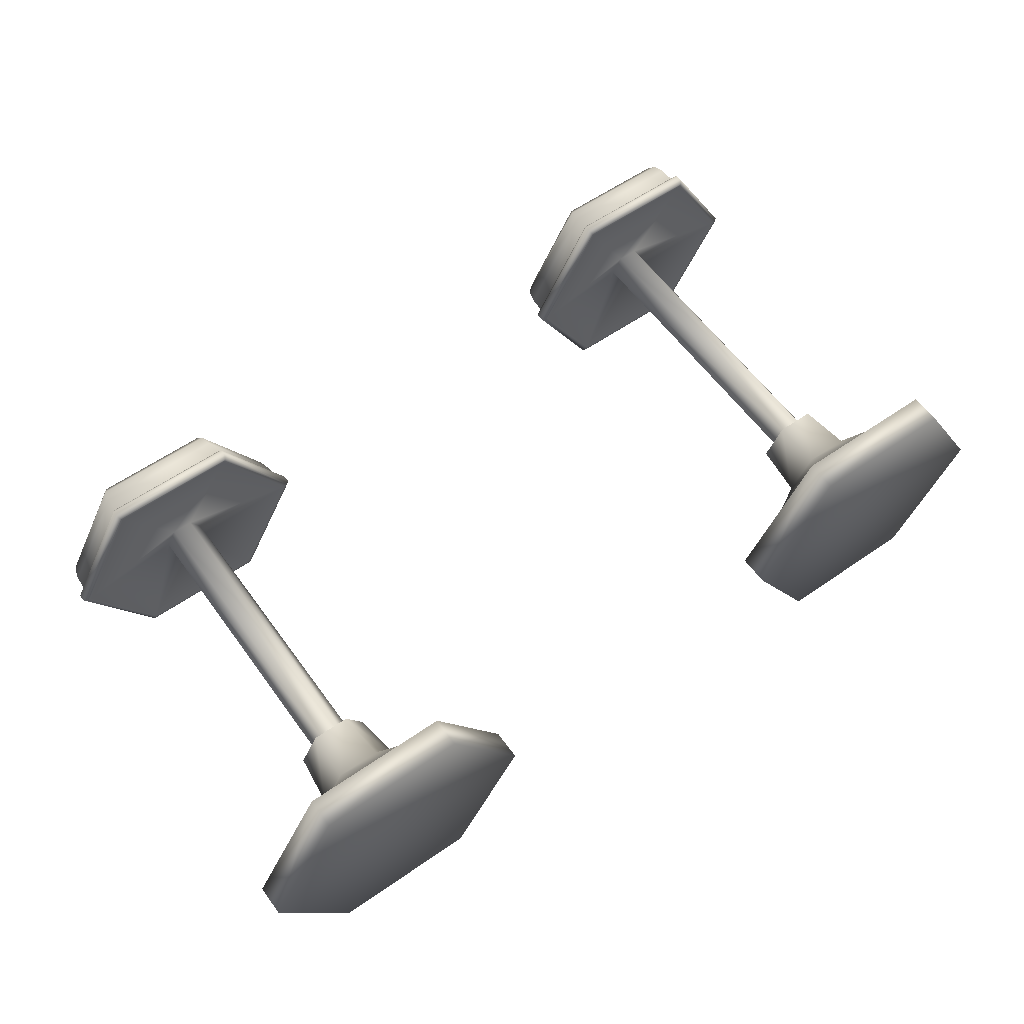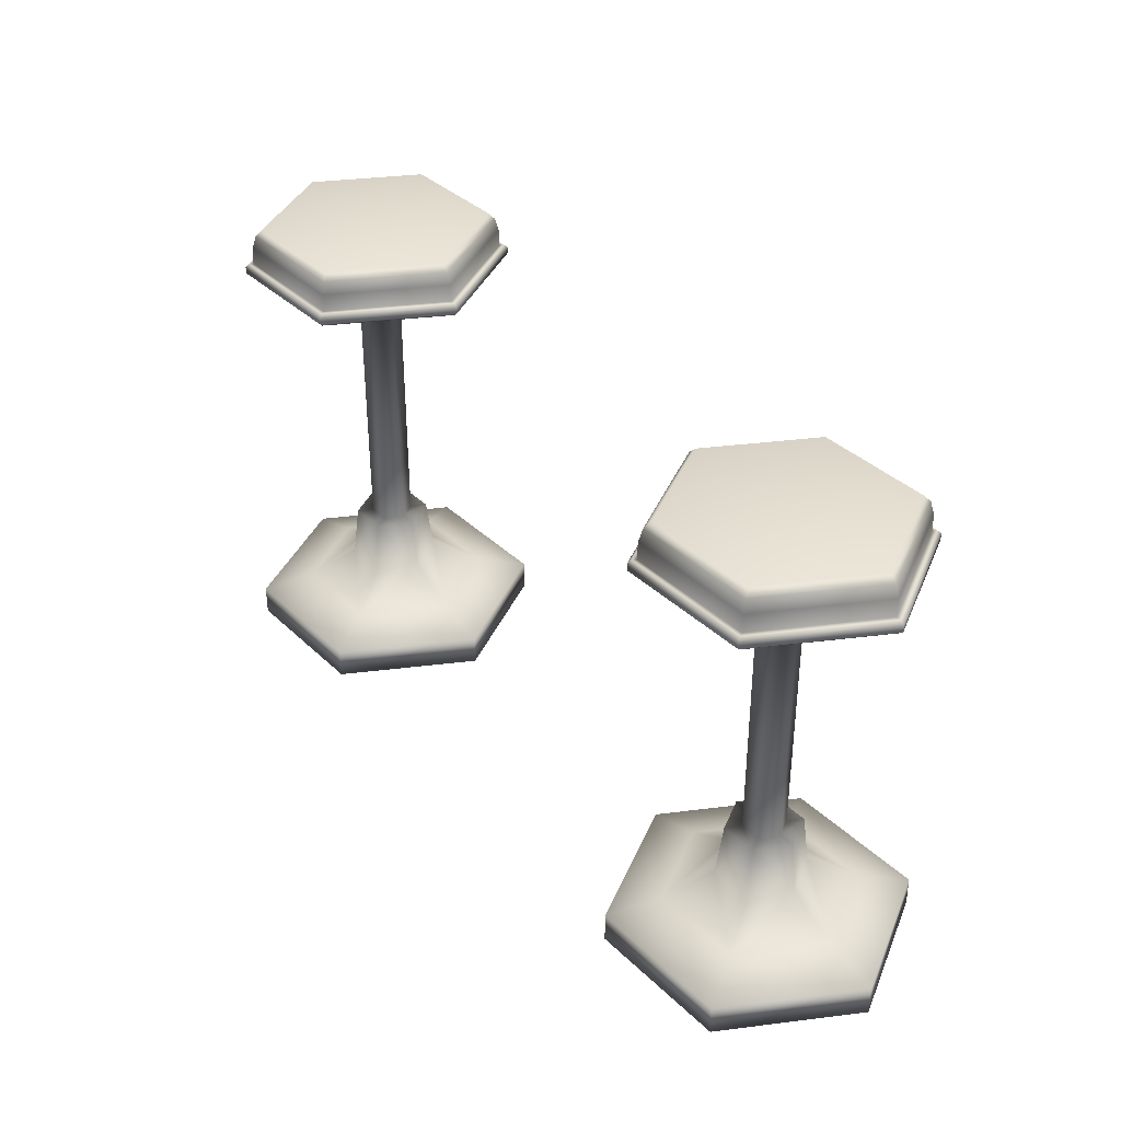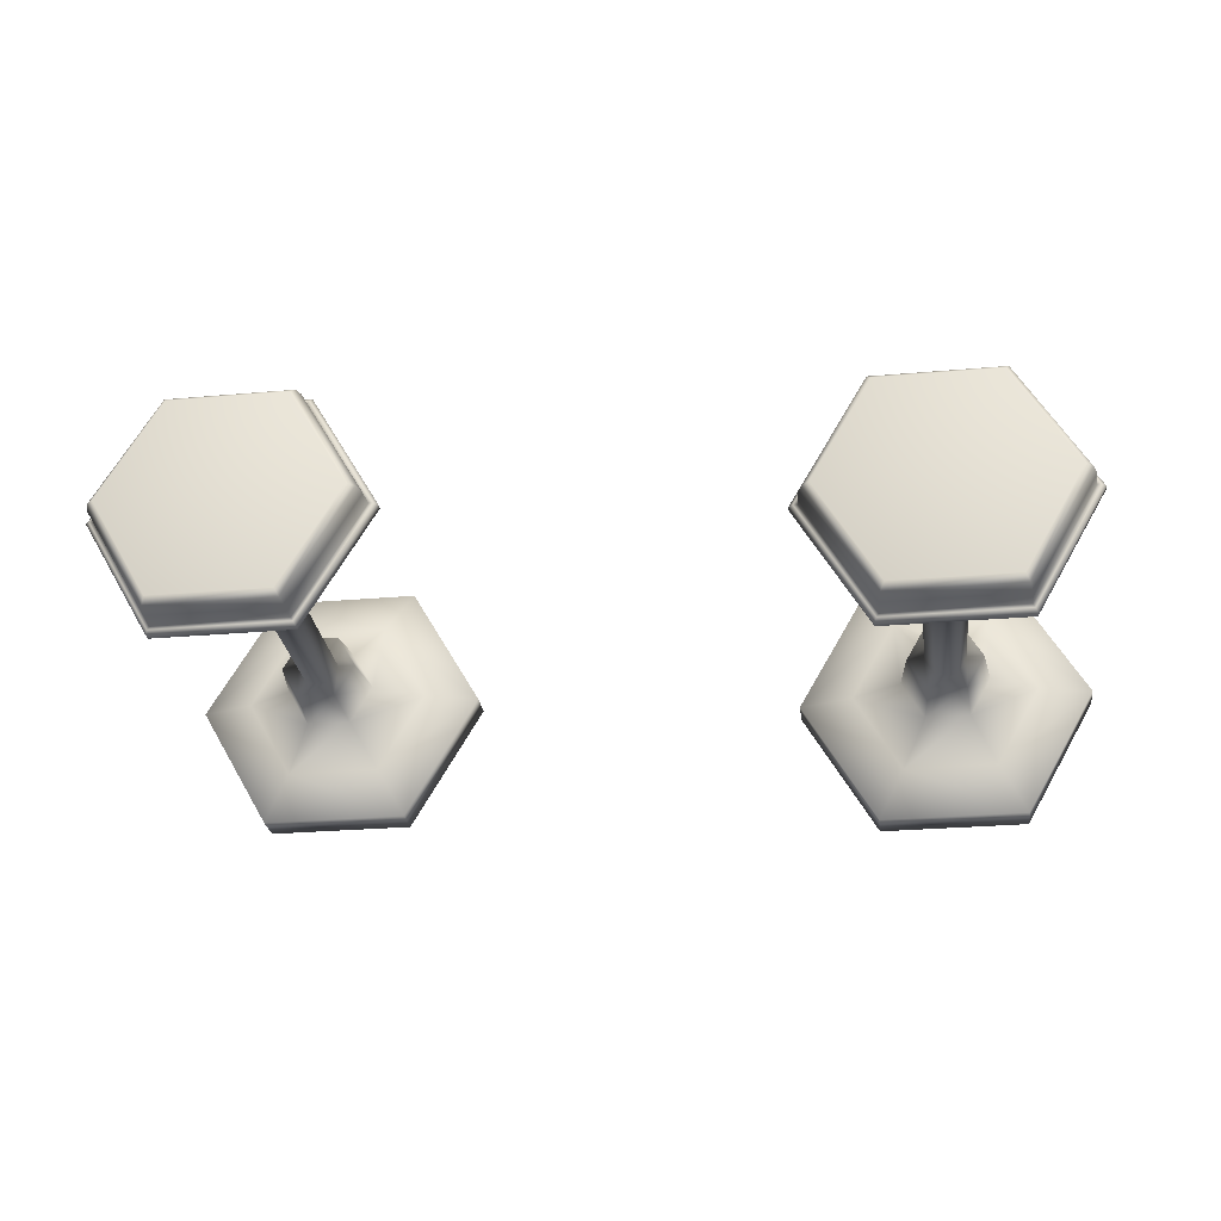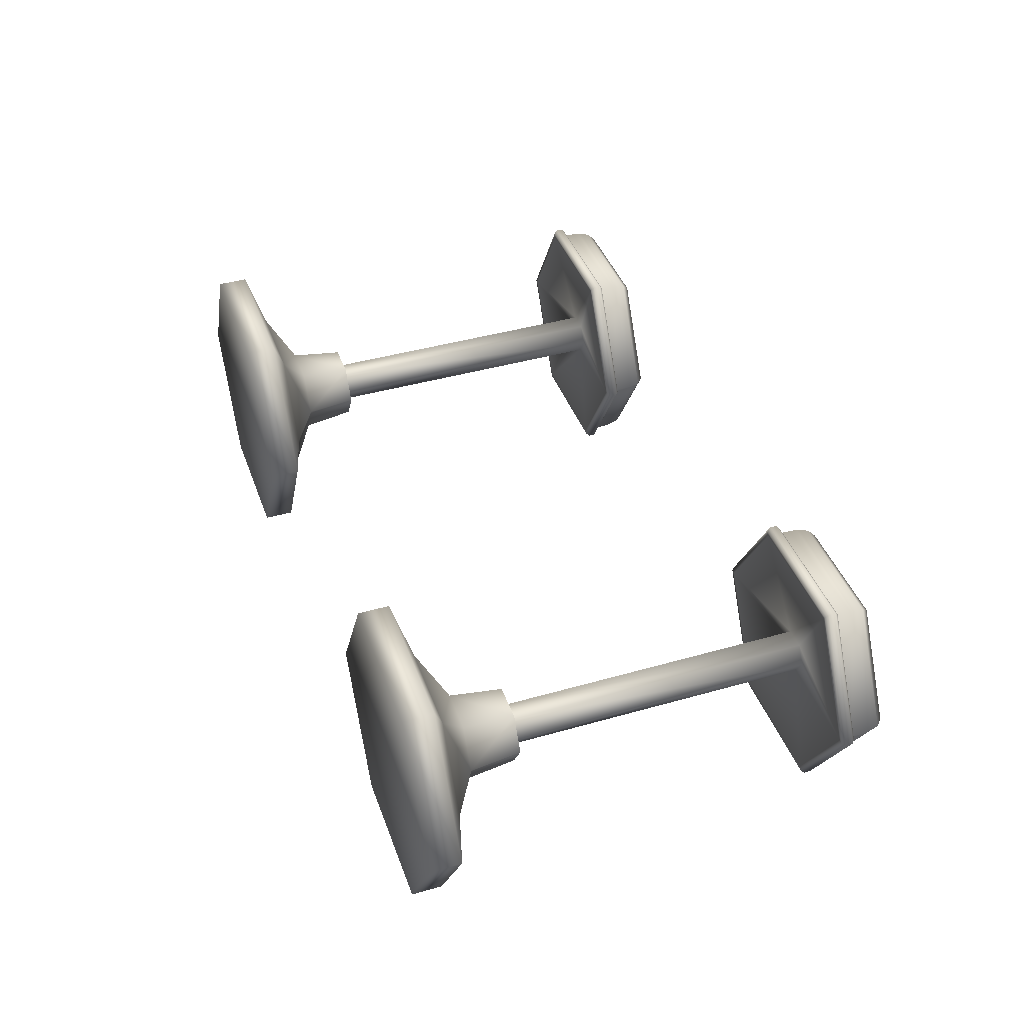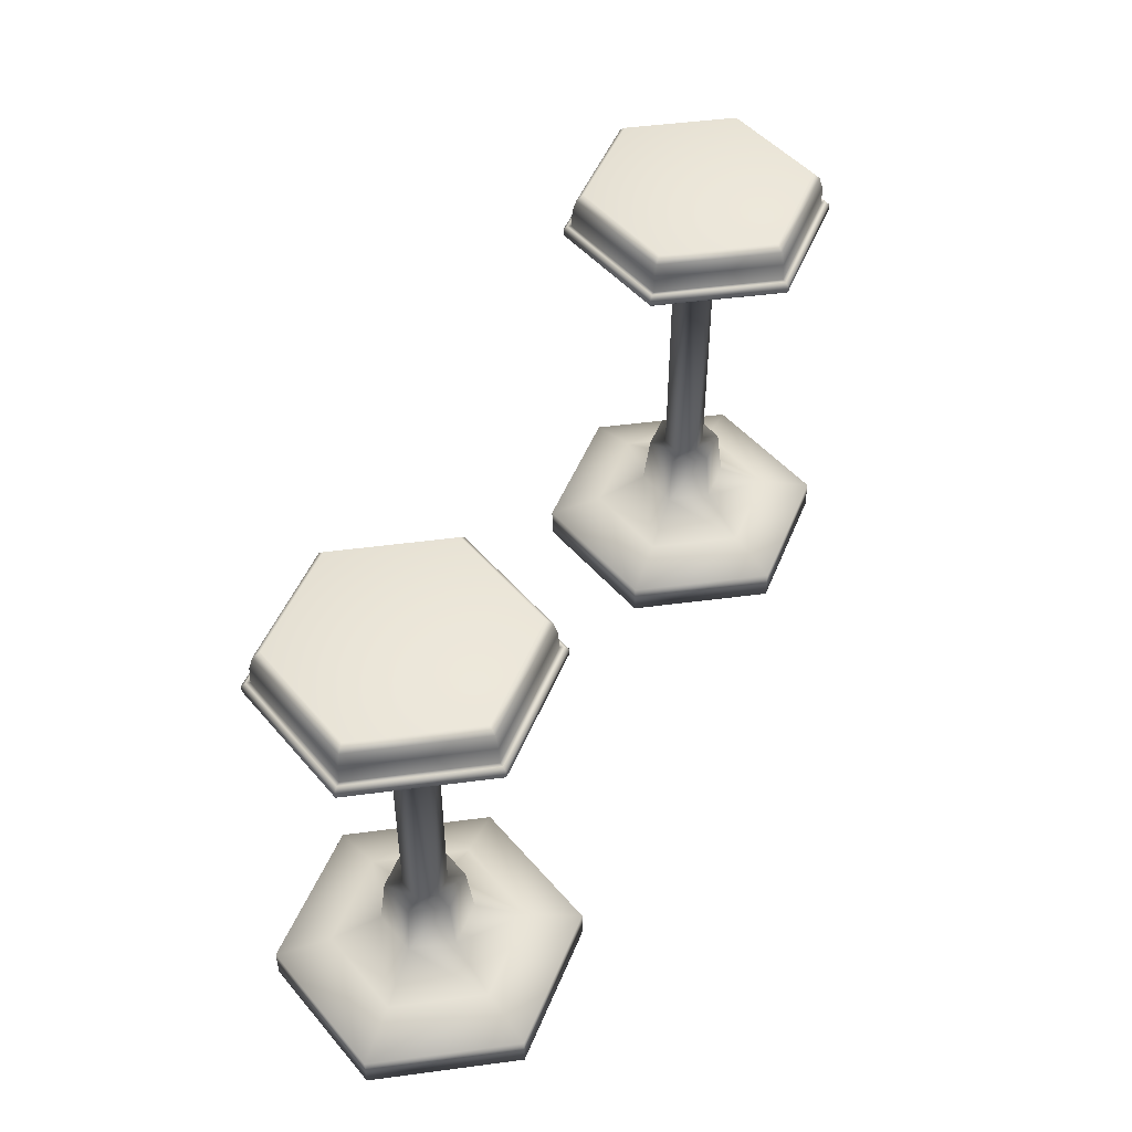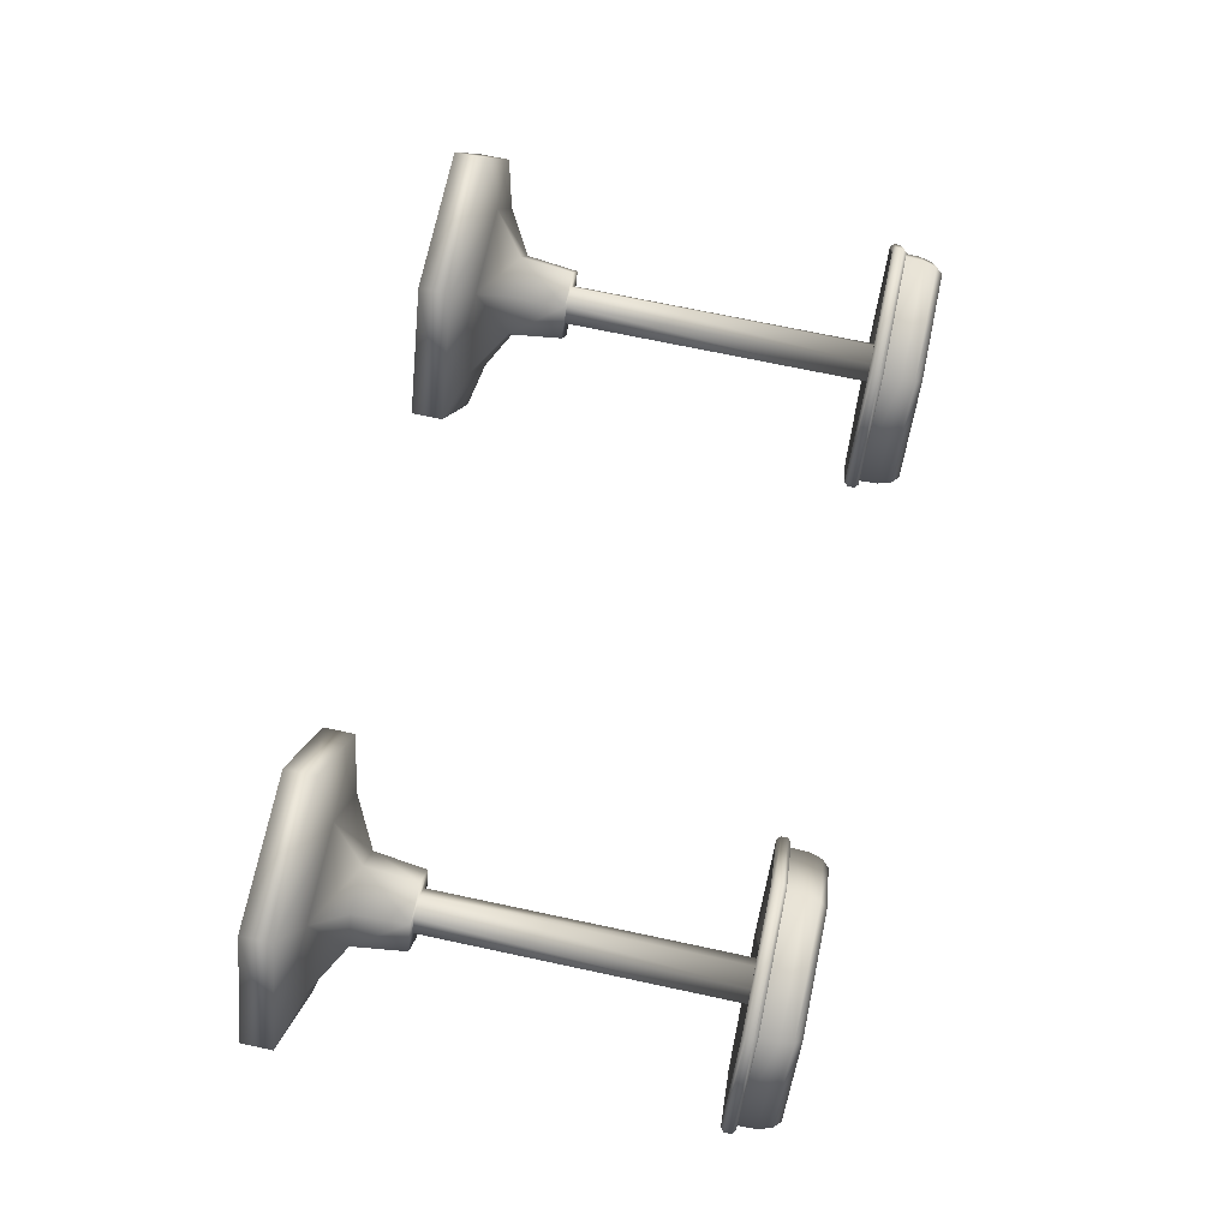
<metadata>
{"format":"obj","ext":"obj","renderer":"f3d","projection":"perspective","resolution":1024,"background":"white","views":[{"elev":58.9,"azim":-35.6,"up":"+Z"},{"elev":36.3,"azim":50.8,"up":"+Y"},{"elev":-27.6,"azim":-172.4,"up":"+Z"},{"elev":41.7,"azim":70.9,"up":"+Z"},{"elev":48.4,"azim":-68.4,"up":"+Y"},{"elev":71.6,"azim":102.0,"up":"+Z"}]}
</metadata>
<code>
o Bardeco_2
v -1.203 1.272 5.55
v -1.211 1.272 5.69
v -1.167 1.272 5.612
v -1.078 1.272 5.767
v -0.9612 1.272 5.69
v -1.033 1.272 5.69
v -1.39 2.615 6.154
v -1.677 2.615 5.69
v -1.399 2.615 6.17
v -1.659 2.615 5.69
v -1.39 2.615 5.225
v -1.693 2.601 5.69
v -0.8538 2.615 5.225
v -1.399 2.615 5.209
v -1.408 2.601 5.195
v -0.8538 2.615 6.154
v -0.8365 2.601 5.195
v -0.8449 2.615 6.17
v -0.5676 2.615 5.69
v -0.5855 2.615 5.69
v -0.8449 2.615 5.209
v -0.8365 2.601 6.184
v -0.5509 2.601 5.69
v -1.408 2.601 6.184
v -1.408 2.572 6.184
v -1.693 2.572 5.69
v -0.8365 2.572 6.184
v -1.408 2.572 5.195
v -1.399 2.557 6.17
v -0.8365 2.572 5.195
v -1.677 2.557 5.69
v -0.5509 2.572 5.69
v -1.399 2.557 5.209
v -0.5676 2.557 5.69
v -0.8449 2.557 5.209
v -0.8449 2.557 6.17
v -0.8538 2.557 5.225
v -0.8538 2.557 6.154
v -0.5855 2.557 5.69
v -1.39 2.557 5.225
v -1.078 2.599 5.612
v -1.033 2.599 5.69
v -1.167 2.599 5.612
v -1.078 2.599 5.767
v -1.211 2.599 5.69
v -1.167 2.599 5.767
v -1.659 2.557 5.69
v -1.39 2.557 6.154
v -1.078 1.272 5.612
v -1.167 1.272 5.767
v -1.436 0.7347 5.147
v -0.8087 0.7347 5.147
v -1.122 0.7347 5.69
v -1.749 0.7347 5.69
v -0.4952 0.7347 5.69
v -1.436 0.7347 6.232
v -0.8087 0.7347 6.232
v -1.042 1.272 5.55
v -1.028 1.047 5.526
v -0.9331 1.047 5.69
v -1.042 1.272 5.829
v -0.7243 0.9302 5.69
v -1.203 1.272 5.829
v -1.028 1.047 5.853
v -1.283 1.272 5.69
v -1.217 1.047 5.853
v -1.311 1.047 5.69
v -0.9232 0.9302 6.034
v -1.321 0.9302 6.034
v -1.217 1.047 5.526
v -1.52 0.9302 5.69
v -0.9232 0.9302 5.345
v -1.321 0.9302 5.345
v -1.749 0.8657 5.69
v -1.436 0.8657 5.147
v -0.4952 0.8657 5.69
v -0.8087 0.8657 5.147
v -1.436 0.8657 6.232
v -0.8087 0.8657 6.232
v -1.389 2.691 6.151
v -0.8554 2.691 6.151
v -1.655 2.691 5.69
v -0.5887 2.691 5.69
v -1.381 2.745 6.137
v -0.8636 2.745 6.137
v -0.8554 2.691 5.228
v -0.6051 2.745 5.69
v -1.389 2.691 5.228
v -0.8636 2.745 5.242
v -1.381 2.745 5.242
v -1.639 2.745 5.69
v -1.61 2.774 5.69
v -1.366 2.774 5.267
v -1.366 2.774 6.112
v -1.122 2.768 5.69
v -0.8783 2.774 6.112
v -0.8783 2.774 5.267
v -0.6345 2.774 5.69
f 1 2 3
f 4 5 6
f 7 8 9
f 7 10 8
f 11 8 10
f 12 9 8
f 13 14 11
f 8 11 14
f 8 15 12
f 15 8 14
f 9 16 7
f 14 17 15
f 9 18 16
f 19 16 18
f 16 19 20
f 19 13 20
f 14 13 21
f 19 21 13
f 17 14 21
f 19 17 21
f 22 19 18
f 9 22 18
f 23 17 19
f 19 22 23
f 24 22 9
f 9 12 24
f 22 24 25
f 26 24 12
f 24 26 25
f 23 22 27
f 22 25 27
f 12 28 26
f 28 12 15
f 17 28 15
f 26 29 25
f 28 17 30
f 23 30 17
f 26 28 31
f 29 26 31
f 30 23 32
f 27 32 23
f 30 33 28
f 31 28 33
f 34 30 32
f 27 34 32
f 33 30 35
f 30 34 35
f 27 25 36
f 34 27 36
f 36 25 29
f 34 37 35
f 37 33 35
f 38 34 36
f 29 38 36
f 37 34 39
f 38 39 34
f 37 40 33
f 31 33 40
f 39 41 37
f 41 40 37
f 41 39 42
f 43 40 41
f 42 39 44
f 44 39 38
f 45 40 43
f 38 46 44
f 40 45 47
f 46 47 45
f 31 40 47
f 38 48 46
f 47 46 48
f 48 31 47
f 38 29 48
f 31 48 29
f 3 43 49
f 49 43 41
f 42 49 41
f 49 42 6
f 6 42 4
f 44 4 42
f 44 50 4
f 46 50 44
f 45 50 46
f 50 45 2
f 45 3 2
f 3 45 43
f 51 52 53
f 54 51 53
f 52 55 53
f 56 54 53
f 55 57 53
f 57 56 53
f 58 3 49
f 6 58 49
f 58 1 3
f 58 6 5
f 59 1 58
f 5 60 58
f 60 59 58
f 61 60 5
f 5 4 61
f 50 61 4
f 62 59 60
f 61 50 63
f 60 61 64
f 65 63 50
f 65 50 2
f 1 65 2
f 61 63 66
f 61 66 64
f 67 63 65
f 1 67 65
f 63 67 66
f 68 60 64
f 66 68 64
f 68 62 60
f 67 69 66
f 68 66 69
f 67 1 70
f 70 1 59
f 70 71 67
f 69 67 71
f 72 70 59
f 59 62 72
f 71 70 73
f 72 73 70
f 73 74 71
f 74 69 71
f 72 75 73
f 74 73 75
f 76 72 62
f 68 76 62
f 75 72 77
f 72 76 77
f 52 75 77
f 52 51 75
f 51 74 75
f 55 52 77
f 77 76 55
f 74 51 54
f 57 55 76
f 54 78 74
f 74 78 69
f 78 54 56
f 76 79 57
f 79 56 57
f 79 78 56
f 79 69 78
f 76 68 79
f 69 79 68
f 16 80 7
f 80 10 7
f 80 16 81
f 20 81 16
f 10 80 82
f 81 20 83
f 80 81 84
f 84 82 80
f 81 83 85
f 85 84 81
f 86 83 20
f 20 13 86
f 85 83 87
f 13 88 86
f 88 13 11
f 10 88 11
f 88 10 82
f 89 83 86
f 83 89 87
f 90 86 88
f 82 90 88
f 86 90 89
f 91 90 82
f 82 84 91
f 92 90 91
f 91 84 92
f 93 89 90
f 90 92 93
f 92 84 94
f 84 85 94
f 93 92 95
f 92 94 95
f 94 85 96
f 94 96 95
f 85 87 96
f 97 93 95
f 89 93 97
f 96 98 95
f 98 97 95
f 96 87 98
f 98 89 97
f 87 89 98
o singles_polySurface26_pCube118_28
v 1.477 1.272 5.68
v 1.469 1.272 5.82
v 1.513 1.272 5.742
v 1.602 1.272 5.897
v 1.719 1.272 5.82
v 1.647 1.272 5.82
v 1.29 2.615 6.284
v 1.003 2.615 5.82
v 1.281 2.615 6.3
v 1.021 2.615 5.82
v 1.29 2.615 5.355
v 0.9867 2.601 5.82
v 1.826 2.615 5.355
v 1.281 2.615 5.339
v 1.272 2.601 5.325
v 1.826 2.615 6.284
v 1.844 2.601 5.325
v 1.835 2.615 6.3
v 2.112 2.615 5.82
v 2.094 2.615 5.82
v 1.835 2.615 5.339
v 1.844 2.601 6.314
v 2.129 2.601 5.82
v 1.272 2.601 6.314
v 1.272 2.572 6.314
v 0.9867 2.572 5.82
v 1.844 2.572 6.314
v 1.272 2.572 5.325
v 1.281 2.557 6.3
v 1.844 2.572 5.325
v 1.003 2.557 5.82
v 2.129 2.572 5.82
v 1.281 2.557 5.339
v 2.112 2.557 5.82
v 1.835 2.557 5.339
v 1.835 2.557 6.3
v 1.826 2.557 5.355
v 1.826 2.557 6.284
v 2.094 2.557 5.82
v 1.29 2.557 5.355
v 1.602 2.599 5.742
v 1.647 2.599 5.82
v 1.513 2.599 5.742
v 1.602 2.599 5.897
v 1.469 2.599 5.82
v 1.513 2.599 5.897
v 1.021 2.557 5.82
v 1.29 2.557 6.284
v 1.602 1.272 5.742
v 1.513 1.272 5.897
v 1.244 0.7347 5.277
v 1.871 0.7347 5.277
v 1.558 0.7347 5.82
v 0.931 0.7347 5.82
v 2.185 0.7347 5.82
v 1.244 0.7347 6.362
v 1.871 0.7347 6.362
v 1.638 1.272 5.68
v 1.652 1.047 5.656
v 1.747 1.047 5.82
v 1.638 1.272 5.959
v 1.956 0.9302 5.82
v 1.477 1.272 5.959
v 1.652 1.047 5.983
v 1.397 1.272 5.82
v 1.463 1.047 5.983
v 1.369 1.047 5.82
v 1.757 0.9302 6.164
v 1.359 0.9302 6.164
v 1.463 1.047 5.656
v 1.16 0.9302 5.82
v 1.757 0.9302 5.475
v 1.359 0.9302 5.475
v 0.931 0.8657 5.82
v 1.244 0.8657 5.277
v 2.185 0.8657 5.82
v 1.871 0.8657 5.277
v 1.244 0.8657 6.362
v 1.871 0.8657 6.362
v 1.291 2.691 6.281
v 1.825 2.691 6.281
v 1.025 2.691 5.82
v 2.091 2.691 5.82
v 1.299 2.745 6.267
v 1.816 2.745 6.267
v 1.825 2.691 5.358
v 2.075 2.745 5.82
v 1.291 2.691 5.358
v 1.816 2.745 5.372
v 1.299 2.745 5.372
v 1.041 2.745 5.82
v 1.07 2.774 5.82
v 1.314 2.774 5.397
v 1.314 2.774 6.242
v 1.558 2.768 5.82
v 1.802 2.774 6.242
v 1.802 2.774 5.397
v 2.046 2.774 5.82
f 99 100 101
f 102 103 104
f 105 106 107
f 105 108 106
f 109 106 108
f 110 107 106
f 111 112 109
f 106 109 112
f 106 113 110
f 113 106 112
f 107 114 105
f 112 115 113
f 107 116 114
f 117 114 116
f 114 117 118
f 117 111 118
f 112 111 119
f 117 119 111
f 115 112 119
f 117 115 119
f 120 117 116
f 107 120 116
f 121 115 117
f 117 120 121
f 122 120 107
f 107 110 122
f 120 122 123
f 124 122 110
f 122 124 123
f 121 120 125
f 120 123 125
f 110 126 124
f 126 110 113
f 115 126 113
f 124 127 123
f 126 115 128
f 121 128 115
f 124 126 129
f 127 124 129
f 128 121 130
f 125 130 121
f 128 131 126
f 129 126 131
f 132 128 130
f 125 132 130
f 131 128 133
f 128 132 133
f 125 123 134
f 132 125 134
f 134 123 127
f 132 135 133
f 135 131 133
f 136 132 134
f 127 136 134
f 135 132 137
f 136 137 132
f 135 138 131
f 129 131 138
f 137 139 135
f 139 138 135
f 139 137 140
f 141 138 139
f 140 137 142
f 142 137 136
f 143 138 141
f 136 144 142
f 138 143 145
f 144 145 143
f 129 138 145
f 136 146 144
f 145 144 146
f 146 129 145
f 136 127 146
f 129 146 127
f 101 141 147
f 147 141 139
f 140 147 139
f 147 140 104
f 104 140 102
f 142 102 140
f 142 148 102
f 144 148 142
f 143 148 144
f 148 143 100
f 143 101 100
f 101 143 141
f 149 150 151
f 152 149 151
f 150 153 151
f 154 152 151
f 153 155 151
f 155 154 151
f 156 101 147
f 104 156 147
f 156 99 101
f 156 104 103
f 157 99 156
f 103 158 156
f 158 157 156
f 159 158 103
f 103 102 159
f 148 159 102
f 160 157 158
f 159 148 161
f 158 159 162
f 163 161 148
f 163 148 100
f 99 163 100
f 159 161 164
f 159 164 162
f 165 161 163
f 99 165 163
f 161 165 164
f 166 158 162
f 164 166 162
f 166 160 158
f 165 167 164
f 166 164 167
f 165 99 168
f 168 99 157
f 168 169 165
f 167 165 169
f 170 168 157
f 157 160 170
f 169 168 171
f 170 171 168
f 171 172 169
f 172 167 169
f 170 173 171
f 172 171 173
f 174 170 160
f 166 174 160
f 173 170 175
f 170 174 175
f 150 173 175
f 150 149 173
f 149 172 173
f 153 150 175
f 175 174 153
f 172 149 152
f 155 153 174
f 152 176 172
f 172 176 167
f 176 152 154
f 174 177 155
f 177 154 155
f 177 176 154
f 177 167 176
f 174 166 177
f 167 177 166
f 114 178 105
f 178 108 105
f 178 114 179
f 118 179 114
f 108 178 180
f 179 118 181
f 178 179 182
f 182 180 178
f 179 181 183
f 183 182 179
f 184 181 118
f 118 111 184
f 183 181 185
f 111 186 184
f 186 111 109
f 108 186 109
f 186 108 180
f 187 181 184
f 181 187 185
f 188 184 186
f 180 188 186
f 184 188 187
f 189 188 180
f 180 182 189
f 190 188 189
f 189 182 190
f 191 187 188
f 188 190 191
f 190 182 192
f 182 183 192
f 191 190 193
f 190 192 193
f 192 183 194
f 192 194 193
f 183 185 194
f 195 191 193
f 187 191 195
f 194 196 193
f 196 195 193
f 194 185 196
f 196 187 195
f 185 187 196

</code>
